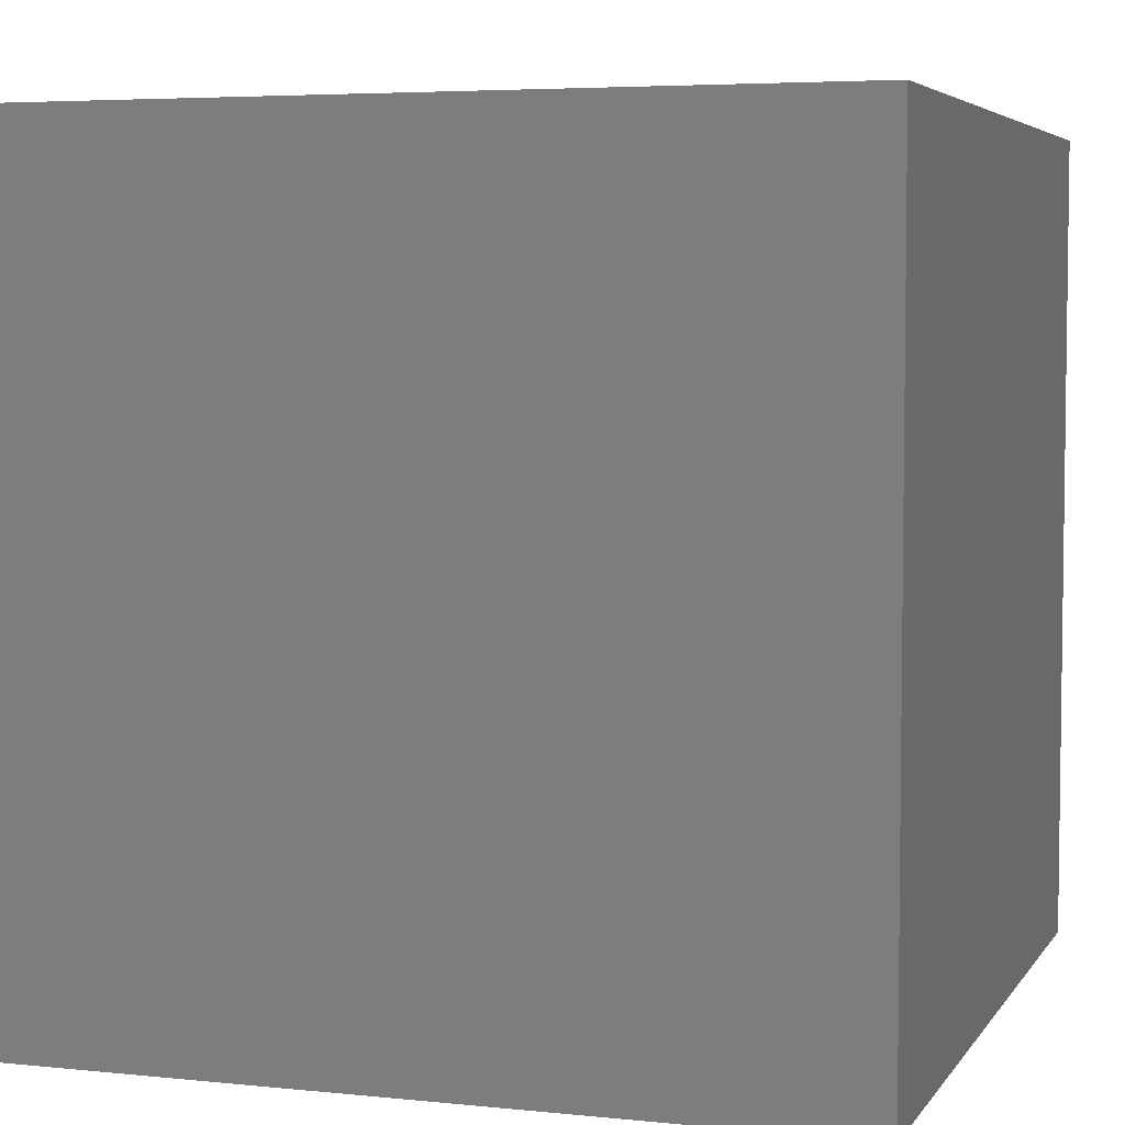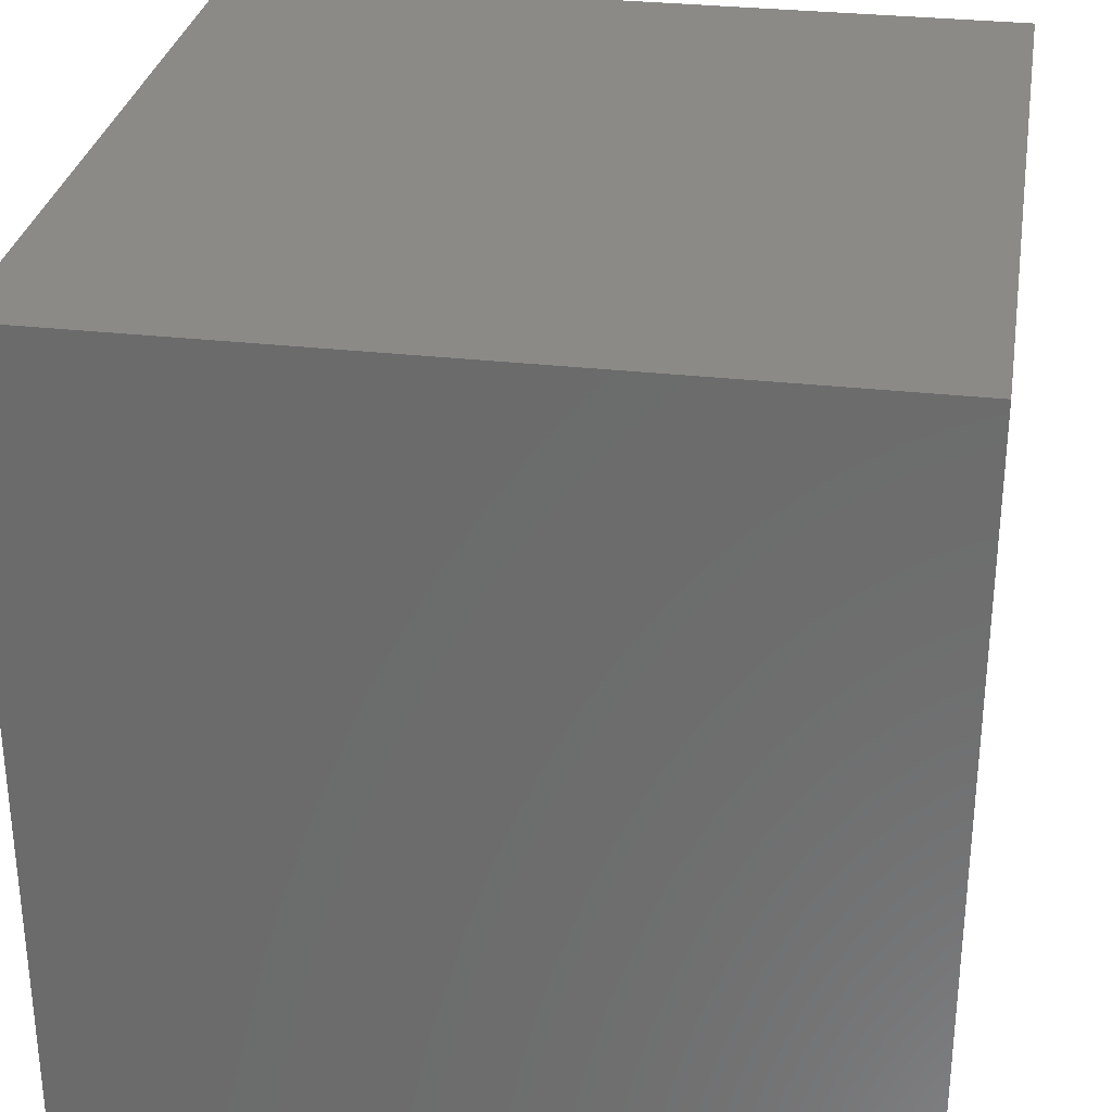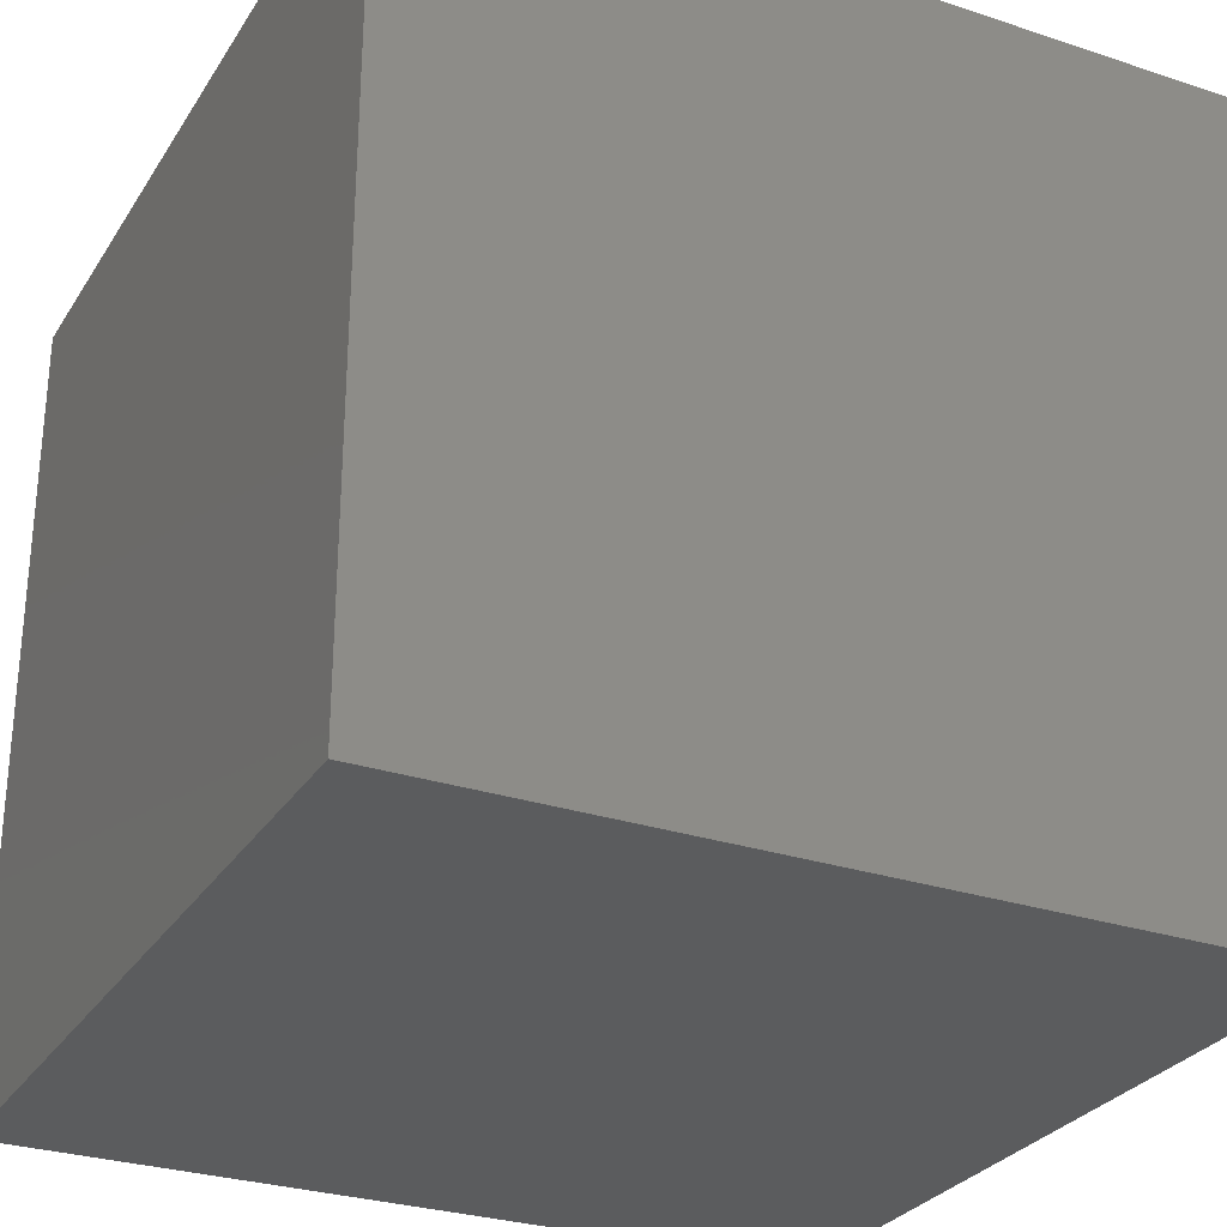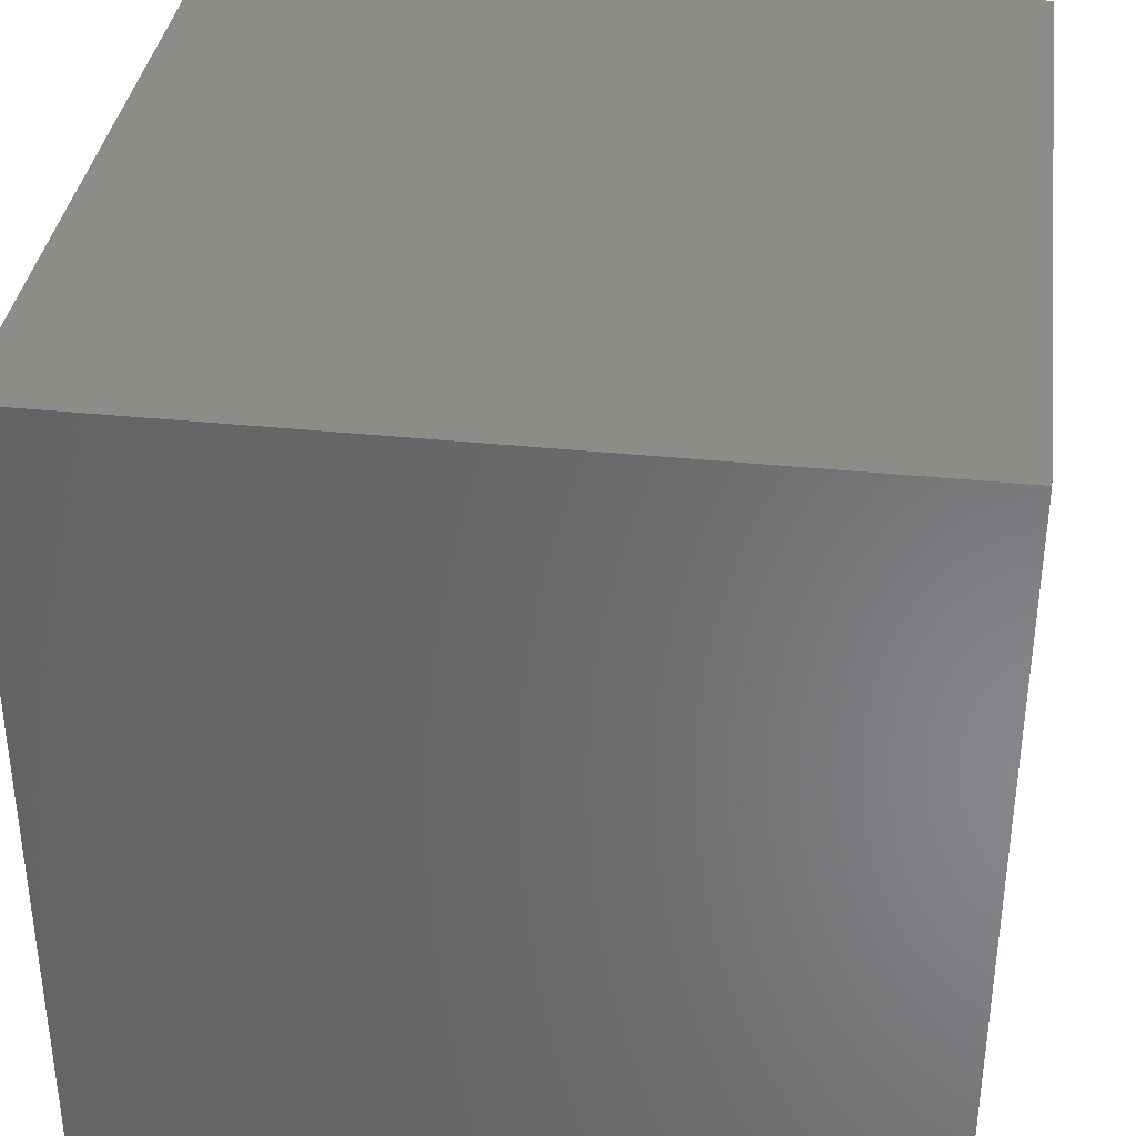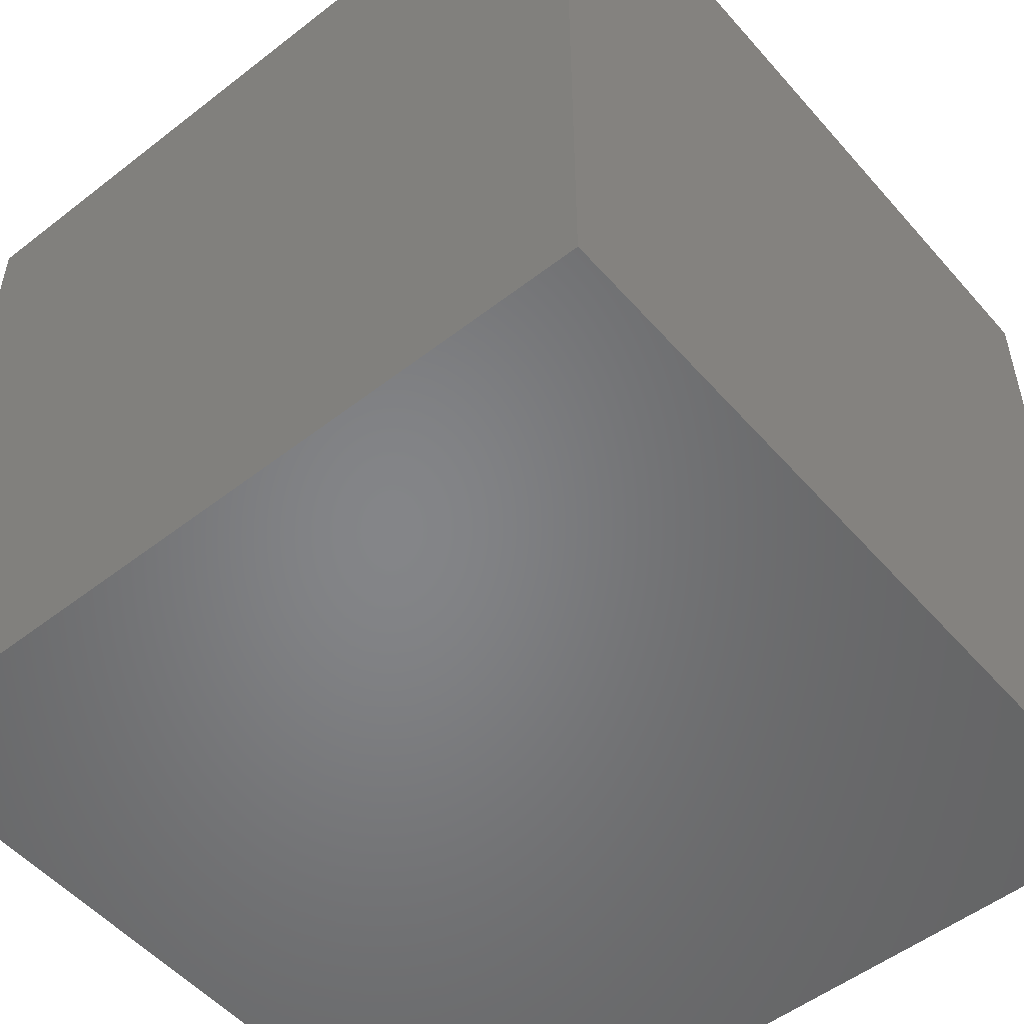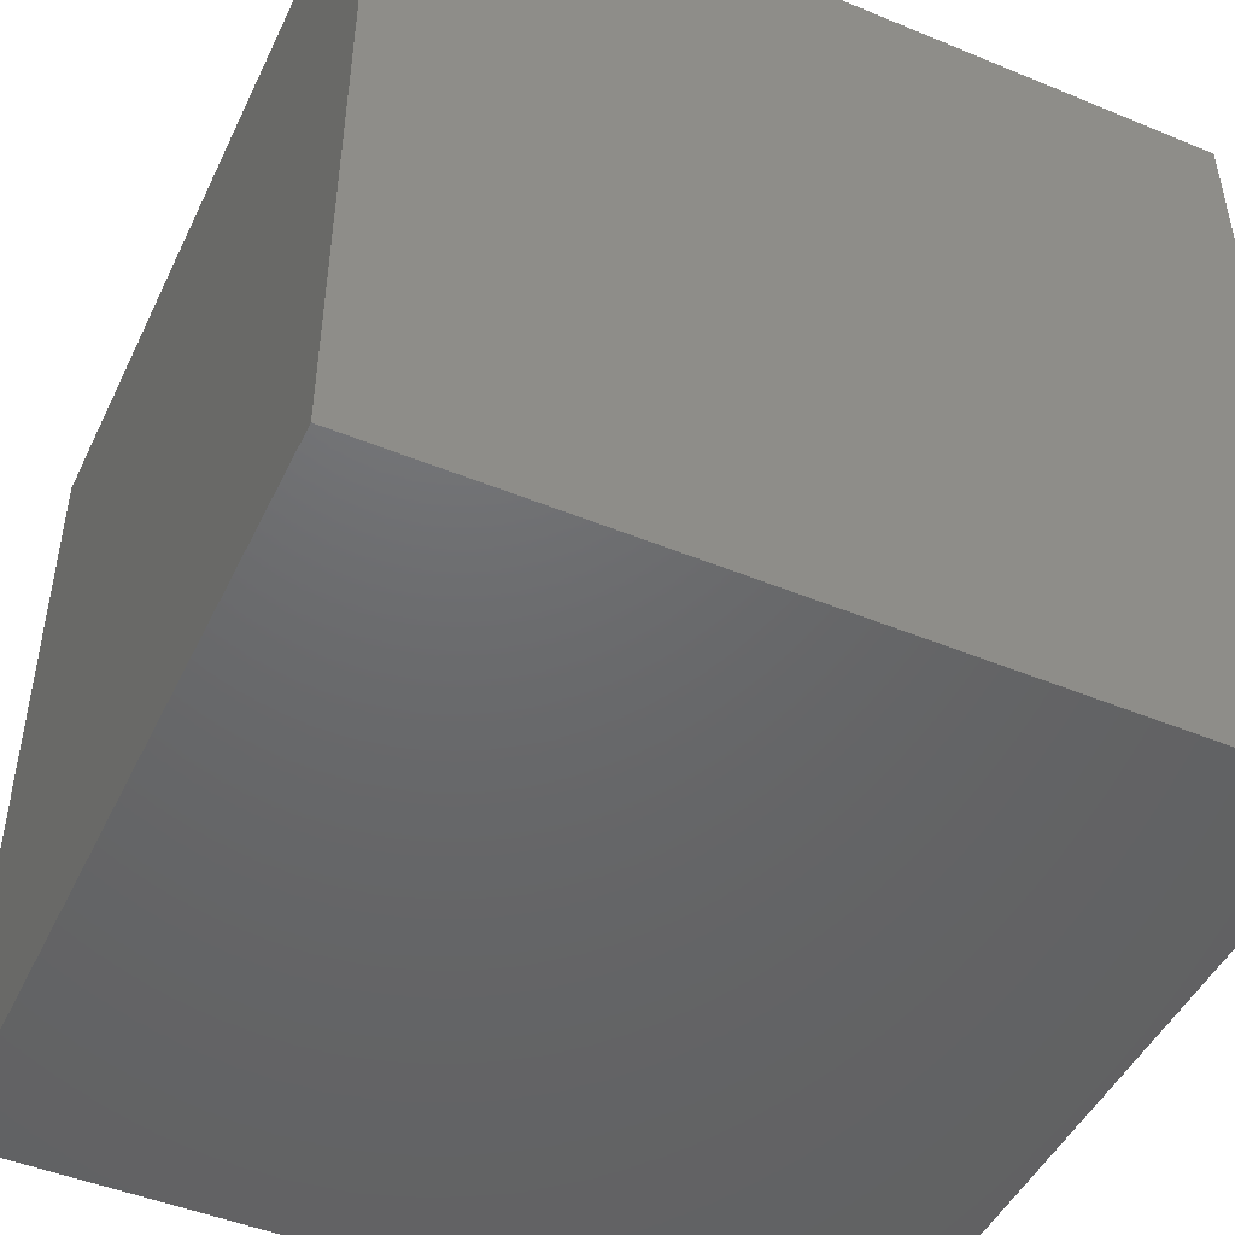
<metadata>
{"format":"stl","ext":"stl","renderer":"f3d","projection":"perspective","resolution":1024,"background":"white","views":[{"elev":4.9,"azim":18.3,"up":"+Z"},{"elev":30.3,"azim":99.4,"up":"+Y"},{"elev":-28.8,"azim":-116.3,"up":"+Z"},{"elev":36.1,"azim":97.7,"up":"+Y"},{"elev":-52.4,"azim":-50.1,"up":"+Y"},{"elev":-47.7,"azim":-24.9,"up":"+Z"}]}
</metadata>
<code>
# stl→obj: 8 verts, 12 faces
v -4 1 -9
v -5 1 -9
v -4 0 -9
v -5 0 -9
v -4 0 -10
v -5 0 -10
v -4 1 -10
v -5 1 -10
f 1 2 3
f 3 2 4
f 5 6 7
f 7 6 8
f 4 6 3
f 3 6 5
f 2 8 4
f 4 8 6
f 1 7 2
f 2 7 8
f 3 5 1
f 1 5 7

</code>
